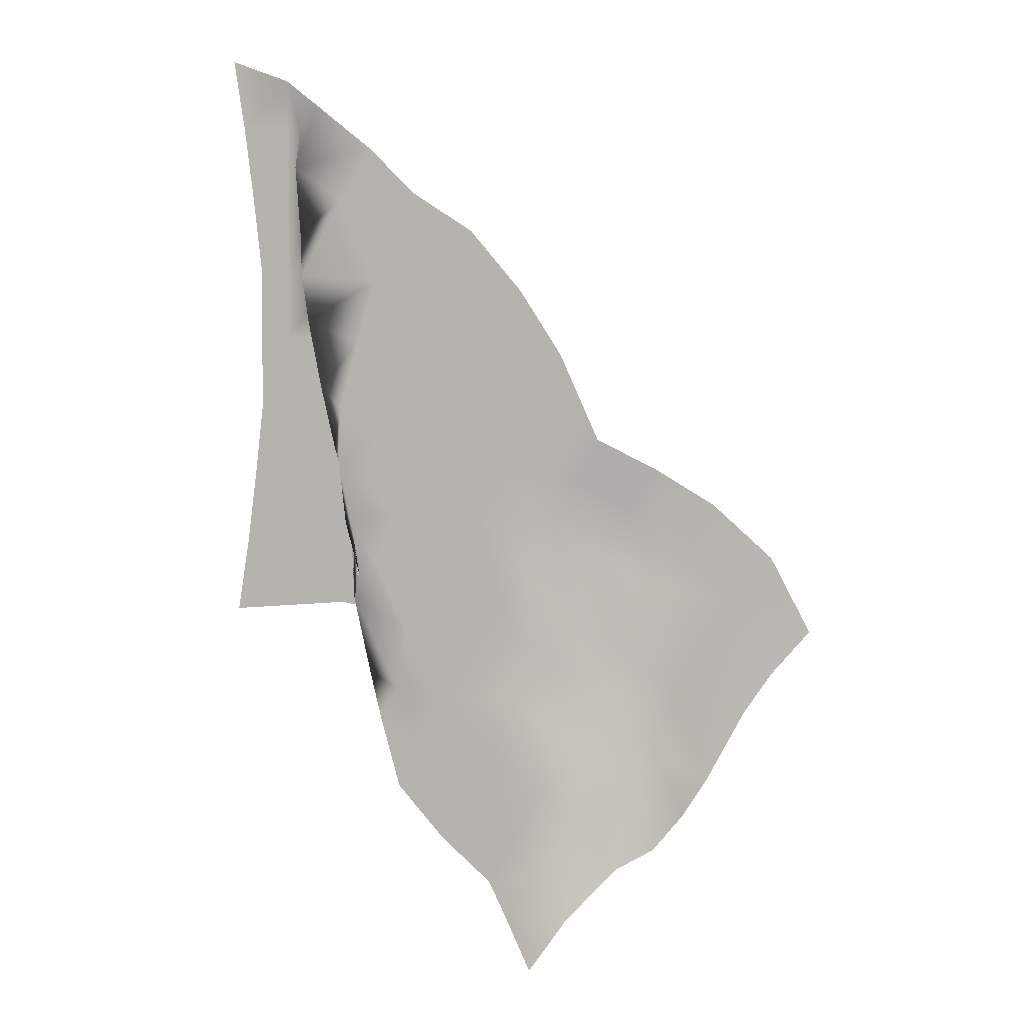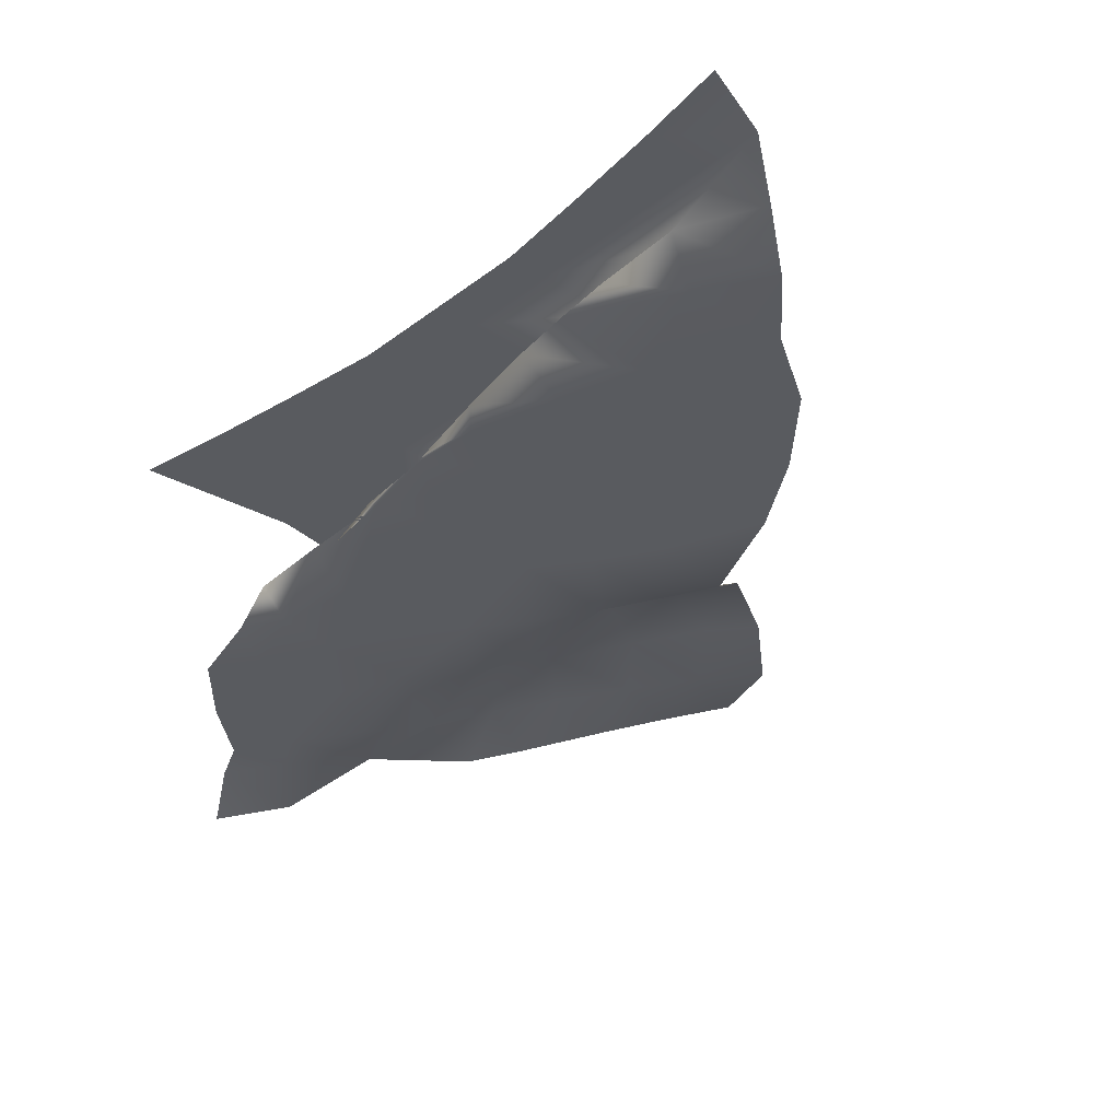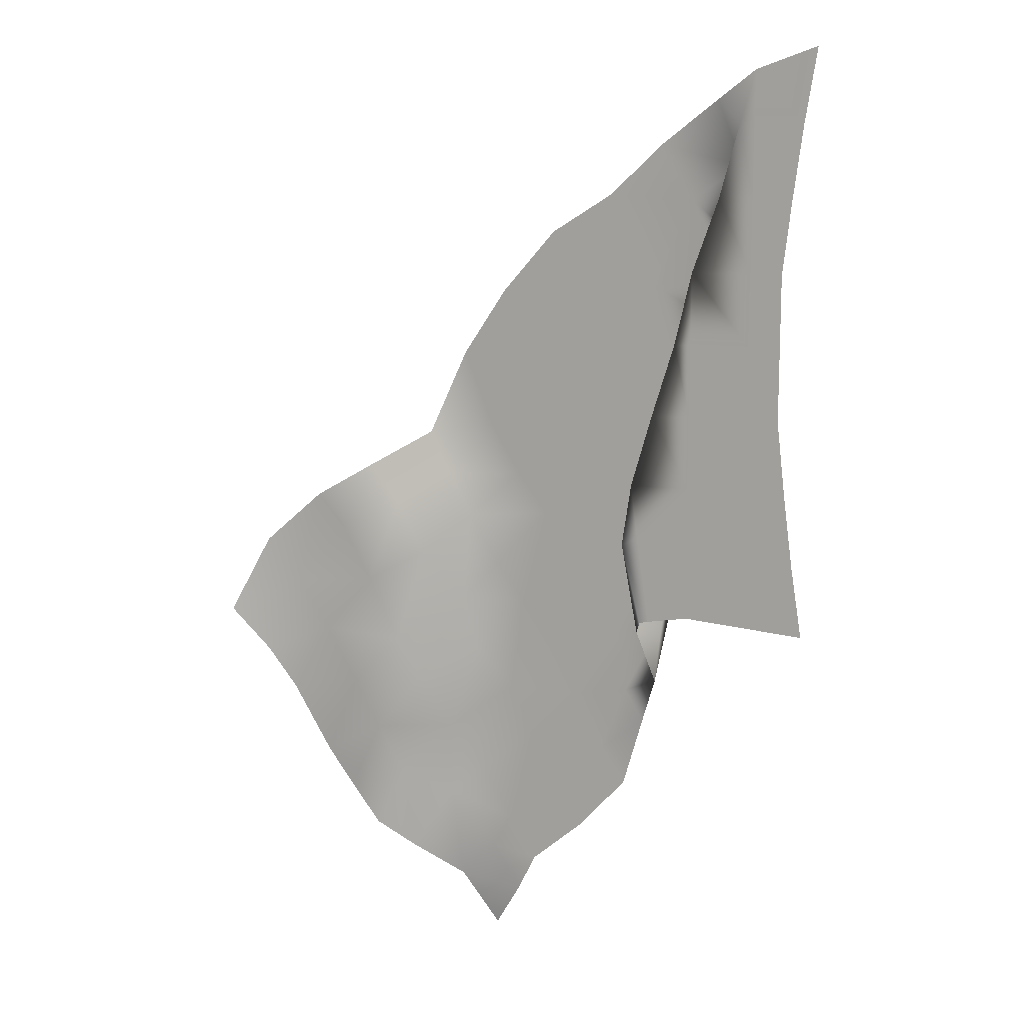
<metadata>
{"format":"obj","ext":"obj","renderer":"f3d","projection":"perspective","resolution":1024,"background":"white","views":[{"elev":3.9,"azim":15.1,"up":"+Z"},{"elev":-32.0,"azim":-42.3,"up":"+Y"},{"elev":12.6,"azim":-162.1,"up":"+Z"}]}
</metadata>
<code>
v 65.04 0 -53.59
v 46.99 -6.772 -71.51
v 44.35 -6.772 -48.49
v 65.04 0 -53.59
v 68.41 0 -76.68
v 46.99 -6.772 -71.51
v 68.41 0 -76.68
v 52.52 -6.772 -92.06
v 46.99 -6.772 -71.51
v 68.41 0 -76.68
v 62.62 -1.712 -111
v 52.52 -6.772 -92.06
v 52.52 -6.772 -92.06
v 62.62 -1.712 -111
v 55.61 -3.198 -130.1
v 52.52 -6.772 -92.06
v 55.61 -3.198 -130.1
v 50.4 -6.772 -100.8
v 49.08 -6.772 -70.96
v 52.52 -6.772 -92.06
v 50.4 -6.772 -100.8
v 50.4 -6.772 -100.8
v 55.61 -3.198 -130.1
v 68.19 -6.772 -135.9
v 50.4 -6.772 -100.8
v 68.19 -6.772 -135.9
v 71.37 -6.772 -112.7
v 58.92 -6.772 -87.49
v 50.4 -6.772 -100.8
v 71.37 -6.772 -112.7
v 49.08 -6.772 -70.96
v 50.4 -6.772 -100.8
v 58.92 -6.772 -87.49
v 55.61 -3.198 -130.1
v 61.16 -6.772 -147.5
v 68.19 -6.772 -135.9
v 68.19 -6.772 -135.9
v 61.16 -6.772 -147.5
v 77.85 -6.772 -160.4
v 68.19 -6.772 -135.9
v 77.85 -6.772 -160.4
v 88.57 -6.772 -139.2
v 71.37 -6.772 -112.7
v 68.19 -6.772 -135.9
v 88.57 -6.772 -139.2
v 71.37 -6.772 -112.7
v 88.57 -6.772 -139.2
v 96.6 -6.772 -123.6
v 81.58 -6.772 -95.64
v 71.37 -6.772 -112.7
v 96.6 -6.772 -123.6
v 58.92 -6.772 -87.49
v 71.37 -6.772 -112.7
v 81.58 -6.772 -95.64
v 65.97 -6.772 -68.17
v 58.92 -6.772 -87.49
v 81.58 -6.772 -95.64
v 49.08 -6.772 -70.96
v 58.92 -6.772 -87.49
v 65.97 -6.772 -68.17
v 61.16 -6.772 -147.5
v 68.47 -6.772 -173.6
v 77.85 -6.772 -160.4
v 77.85 -6.772 -160.4
v 68.47 -6.772 -173.6
v 95.2 -6.772 -180.4
v 77.85 -6.772 -160.4
v 95.2 -6.772 -180.4
v 106.3 -6.772 -157.9
v 88.57 -6.772 -139.2
v 77.85 -6.772 -160.4
v 106.3 -6.772 -157.9
v 88.57 -6.772 -139.2
v 106.3 -6.772 -157.9
v 113.9 -6.772 -138.7
v 96.6 -6.772 -123.6
v 88.57 -6.772 -139.2
v 113.9 -6.772 -138.7
v 109.5 -6.772 -103.2
v 96.6 -6.772 -123.6
v 113.9 -6.772 -138.7
v 81.58 -6.772 -95.64
v 96.6 -6.772 -123.6
v 109.5 -6.772 -103.2
v 90.49 -6.772 -79.76
v 81.58 -6.772 -95.64
v 109.5 -6.772 -103.2
v 65.97 -6.772 -68.17
v 81.58 -6.772 -95.64
v 90.49 -6.772 -79.76
v 68.47 -6.772 -173.6
v 86.05 -6.772 -193.2
v 95.2 -6.772 -180.4
v 95.2 -6.772 -180.4
v 86.05 -6.772 -193.2
v 104.6 -6.772 -209.1
v 114.6 -6.772 -192.9
v 95.2 -6.772 -180.4
v 104.6 -6.772 -209.1
v 106.3 -6.772 -157.9
v 95.2 -6.772 -180.4
v 114.6 -6.772 -192.9
v 125.8 -6.772 -173.2
v 106.3 -6.772 -157.9
v 114.6 -6.772 -192.9
v 113.9 -6.772 -138.7
v 106.3 -6.772 -157.9
v 125.8 -6.772 -173.2
v 139.7 -6.772 -157.4
v 113.9 -6.772 -138.7
v 125.8 -6.772 -173.2
v 128.1 -6.772 -124.9
v 113.9 -6.772 -138.7
v 139.7 -6.772 -157.4
v 128.1 -6.772 -124.9
v 109.5 -6.772 -103.2
v 113.9 -6.772 -138.7
v 114.6 -6.772 -192.9
v 104.6 -6.772 -209.1
v 121.5 -6.772 -205.8
v 114.6 -6.772 -192.9
v 121.5 -6.772 -205.8
v 139.2 -6.772 -185.3
v 125.8 -6.772 -173.2
v 114.6 -6.772 -192.9
v 139.2 -6.772 -185.3
v 139.7 -6.772 -157.4
v 125.8 -6.772 -173.2
v 139.2 -6.772 -185.3
v 154.8 7.471 -173
v 139.7 -6.772 -157.4
v 139.2 -6.772 -185.3
v 139.7 -6.772 -157.4
v 154.8 7.471 -173
v 164.7 7.471 -155.8
v 146.9 7.471 -133.4
v 139.7 -6.772 -157.4
v 164.7 7.471 -155.8
v 146.9 7.471 -133.4
v 128.1 -6.772 -124.9
v 139.7 -6.772 -157.4
v 133.8 -6.772 -104.1
v 128.1 -6.772 -124.9
v 146.9 7.471 -133.4
v 109.5 -6.772 -103.2
v 128.1 -6.772 -124.9
v 133.8 -6.772 -104.1
v 104.6 -6.772 -209.1
v 111.5 -6.772 -223.4
v 121.5 -6.772 -205.8
v 121.5 -6.772 -205.8
v 111.5 -6.772 -223.4
v 136 -10.9 -221.1
v 139.2 -6.772 -185.3
v 121.5 -6.772 -205.8
v 136 -10.9 -221.1
v 151.4 5.277 -204.6
v 139.2 -6.772 -185.3
v 136 -10.9 -221.1
v 154.8 7.471 -173
v 139.2 -6.772 -185.3
v 151.4 5.277 -204.6
v 165.9 6.648 -196.2
v 154.8 7.471 -173
v 151.4 5.277 -204.6
v 154.8 7.471 -173
v 165.9 6.648 -196.2
v 177.5 4.81 -182.1
v 164.7 7.471 -155.8
v 154.8 7.471 -173
v 177.5 4.81 -182.1
v 164.7 7.471 -155.8
v 177.5 4.81 -182.1
v 186.6 6.178 -167.8
v 174.7 7.471 -138
v 164.7 7.471 -155.8
v 186.6 6.178 -167.8
v 146.9 7.471 -133.4
v 164.7 7.471 -155.8
v 174.7 7.471 -138
v 111.5 -6.772 -223.4
v 122 -12.6 -241.1
v 136 -10.9 -221.1
v 174.7 7.471 -138
v 186.6 6.178 -167.8
v 200.1 7.895 -142.3
v 185.6 7.471 -117
v 174.7 7.471 -138
v 200.1 7.895 -142.3
v 156.5 7.471 -119.5
v 174.7 7.471 -138
v 185.6 7.471 -117
v 156.5 7.471 -119.5
v 146.9 7.471 -133.4
v 174.7 7.471 -138
v 156.5 7.471 -119.5
v 133.8 -6.772 -104.1
v 146.9 7.471 -133.4
v 185.6 7.471 -117
v 200.1 7.895 -142.3
v 210.4 9.859 -127
v 197.6 7.471 -98.49
v 185.6 7.471 -117
v 210.4 9.859 -127
v 167.7 7.471 -95.78
v 185.6 7.471 -117
v 197.6 7.471 -98.49
v 167.7 7.471 -95.78
v 156.5 7.471 -119.5
v 185.6 7.471 -117
v 167.7 7.471 -95.78
v 145.3 7.471 -83.36
v 156.5 7.471 -119.5
v 145.3 7.471 -83.36
v 133.8 -6.772 -104.1
v 156.5 7.471 -119.5
v 145.3 7.471 -83.36
v 131.2 -6.772 -70.68
v 133.8 -6.772 -104.1
v 131.2 -6.772 -70.68
v 120 -6.772 -89.26
v 133.8 -6.772 -104.1
v 120 -6.772 -89.26
v 109.5 -6.772 -103.2
v 133.8 -6.772 -104.1
v 197.6 7.471 -98.49
v 210.4 9.859 -127
v 224.1 13.02 -111.1
v 210.3 7.471 -82.98
v 197.6 7.471 -98.49
v 224.1 13.02 -111.1
v 210.3 7.471 -82.98
v 188.4 7.471 -63.4
v 197.6 7.471 -98.49
v 188.4 7.471 -63.4
v 178.6 7.471 -75.38
v 197.6 7.471 -98.49
v 178.6 7.471 -75.38
v 167.7 7.471 -95.78
v 197.6 7.471 -98.49
v 178.6 7.471 -75.38
v 155.9 7.471 -65.33
v 167.7 7.471 -95.78
v 155.9 7.471 -65.33
v 145.3 7.471 -83.36
v 167.7 7.471 -95.78
v 155.9 7.471 -65.33
v 139.1 -6.772 -54.79
v 145.3 7.471 -83.36
v 139.1 -6.772 -54.79
v 131.2 -6.772 -70.68
v 145.3 7.471 -83.36
v 111.4 -6.772 -53
v 131.2 -6.772 -70.68
v 139.1 -6.772 -54.79
v 111.4 -6.772 -53
v 100.7 -6.772 -68.07
v 131.2 -6.772 -70.68
v 100.7 -6.772 -68.07
v 120 -6.772 -89.26
v 131.2 -6.772 -70.68
v 120 -6.772 -89.26
v 100.7 -6.772 -68.07
v 109.5 -6.772 -103.2
v 100.7 -6.772 -68.07
v 90.49 -6.772 -79.76
v 109.5 -6.772 -103.2
v 188.4 7.471 -63.4
v 166.1 7.471 -50.21
v 178.6 7.471 -75.38
v 166.1 7.471 -50.21
v 155.9 7.471 -65.33
v 178.6 7.471 -75.38
v 166.1 7.471 -50.21
v 146.9 -6.772 -38.83
v 155.9 7.471 -65.33
v 146.9 -6.772 -38.83
v 139.1 -6.772 -54.79
v 155.9 7.471 -65.33
v 122.2 -6.772 -34.66
v 139.1 -6.772 -54.79
v 146.9 -6.772 -38.83
v 122.2 -6.772 -34.66
v 111.4 -6.772 -53
v 139.1 -6.772 -54.79
v 92.91 -6.772 -18.47
v 111.4 -6.772 -53
v 122.2 -6.772 -34.66
v 92.91 -6.772 -18.47
v 83.35 -6.772 -42.34
v 111.4 -6.772 -53
v 83.35 -6.772 -42.34
v 100.7 -6.772 -68.07
v 111.4 -6.772 -53
v 83.35 -6.772 -42.34
v 74.94 -6.772 -54.87
v 100.7 -6.772 -68.07
v 74.94 -6.772 -54.87
v 90.49 -6.772 -79.76
v 100.7 -6.772 -68.07
v 74.94 -6.772 -54.87
v 65.97 -6.772 -68.17
v 90.49 -6.772 -79.76
v 56.96 -6.772 -57.04
v 65.97 -6.772 -68.17
v 74.94 -6.772 -54.87
v 56.96 -6.772 -57.04
v 49.08 -6.772 -70.96
v 65.97 -6.772 -68.17
v 132.7 -6.772 -7.347
v 122.2 -6.772 -34.66
v 146.9 -6.772 -38.83
v 104 -6.772 1.885
v 122.2 -6.772 -34.66
v 132.7 -6.772 -7.347
v 104 -6.772 1.885
v 92.91 -6.772 -18.47
v 122.2 -6.772 -34.66
v 77.48 -6.772 2.683
v 92.91 -6.772 -18.47
v 104 -6.772 1.885
v 77.48 -6.772 2.683
v 68.71 -6.772 -20.18
v 92.91 -6.772 -18.47
v 68.71 -6.772 -20.18
v 83.35 -6.772 -42.34
v 92.91 -6.772 -18.47
v 68.71 -6.772 -20.18
v 59.47 -6.772 -37.18
v 83.35 -6.772 -42.34
v 59.47 -6.772 -37.18
v 74.94 -6.772 -54.87
v 83.35 -6.772 -42.34
v 59.47 -6.772 -37.18
v 56.96 -6.772 -57.04
v 74.94 -6.772 -54.87
v 44.35 -6.772 -48.49
v 56.96 -6.772 -57.04
v 59.47 -6.772 -37.18
v 44.35 -6.772 -48.49
v 49.08 -6.772 -70.96
v 56.96 -6.772 -57.04
v 44.35 -6.772 -48.49
v 46.99 -6.772 -71.51
v 49.08 -6.772 -70.96
v 46.99 -6.772 -71.51
v 52.52 -6.772 -92.06
v 49.08 -6.772 -70.96
v 117 -6.772 16.92
v 104 -6.772 1.885
v 132.7 -6.772 -7.347
v 88.36 -6.772 20.88
v 104 -6.772 1.885
v 117 -6.772 16.92
v 88.36 -6.772 20.88
v 77.48 -6.772 2.683
v 104 -6.772 1.885
v 59.14 -6.772 21.1
v 77.48 -6.772 2.683
v 88.36 -6.772 20.88
v 59.14 -6.772 21.1
v 52.24 -6.772 -2.102
v 77.48 -6.772 2.683
v 52.24 -6.772 -2.102
v 68.71 -6.772 -20.18
v 77.48 -6.772 2.683
v 52.24 -6.772 -2.102
v 45.11 -6.772 -27.6
v 68.71 -6.772 -20.18
v 45.11 -6.772 -27.6
v 59.47 -6.772 -37.18
v 68.71 -6.772 -20.18
v 45.11 -6.772 -27.6
v 44.35 -6.772 -48.49
v 59.47 -6.772 -37.18
v 42.64 -6.772 -42.34
v 44.35 -6.772 -48.49
v 45.11 -6.772 -27.6
v 42.64 -6.772 -42.34
v 65.04 0 -53.59
v 44.35 -6.772 -48.49
v 97.74 -6.772 39.59
v 88.36 -6.772 20.88
v 117 -6.772 16.92
v 97.74 -6.772 39.59
v 75.69 -6.772 53.79
v 88.36 -6.772 20.88
v 75.69 -6.772 53.79
v 66.67 -6.772 36.85
v 88.36 -6.772 20.88
v 66.67 -6.772 36.85
v 59.14 -6.772 21.1
v 88.36 -6.772 20.88
v 45.3 -6.772 52.4
v 59.14 -6.772 21.1
v 66.67 -6.772 36.85
v 45.3 -6.772 52.4
v 29.64 -6.772 23.42
v 59.14 -6.772 21.1
v 29.64 -6.772 23.42
v 32.21 -6.772 6.048
v 59.14 -6.772 21.1
v 32.21 -6.772 6.048
v 52.24 -6.772 -2.102
v 59.14 -6.772 21.1
v 32.21 -6.772 6.048
v 37.31 -6.772 -19.44
v 52.24 -6.772 -2.102
v 37.31 -6.772 -19.44
v 45.11 -6.772 -27.6
v 52.24 -6.772 -2.102
v 37.31 -6.772 -19.44
v 42.64 -6.772 -42.34
v 45.11 -6.772 -27.6
v 45.3 -6.772 52.4
v 66.67 -6.772 36.85
v 75.69 -6.772 53.79
v 57.03 -6.772 71.93
v 45.3 -6.772 52.4
v 75.69 -6.772 53.79
v 26.88 -5.699 65.19
v 45.3 -6.772 52.4
v 57.03 -6.772 71.93
v 26.88 -5.699 65.19
v 28.69 -5.479 39.69
v 45.3 -6.772 52.4
v 28.69 -5.479 39.69
v 29.64 -6.772 23.42
v 45.3 -6.772 52.4
v 28.69 -5.479 39.69
v 43.22 0 26.8
v 29.64 -6.772 23.42
v 36.27 -6.772 88.46
v 26.88 -5.699 65.19
v 57.03 -6.772 71.93
v 26.75 0 80.39
v 26.88 -5.699 65.19
v 36.27 -6.772 88.46
v 33.86 0 53.59
v 26.88 -5.699 65.19
v 26.75 0 80.39
v 21.41 0 53.59
v 33.86 0 53.59
v 26.75 0 80.39
v 21.41 0 53.59
v 21.41 0 26.8
v 33.86 0 53.59
v 21.41 0 26.8
v 43.22 0 26.8
v 33.86 0 53.59
v 21.41 0 26.8
v 21.41 0 0
v 43.22 0 26.8
v 21.41 0 0
v 43.22 0 0
v 43.22 0 26.8
v 43.22 0 26.8
v 43.22 0 0
v 49.37 0 0
v 21.41 0 99.1
v 26.75 0 80.39
v 36.27 -6.772 88.46
v 21.41 0 99.1
v 21.41 0 80.39
v 26.75 0 80.39
v 21.41 0 80.39
v 21.41 0 53.59
v 26.75 0 80.39
v 7.249 0 53.59
v 21.41 0 53.59
v 21.41 0 80.39
v 7.249 0 53.59
v 10.31 0 26.8
v 21.41 0 53.59
v 10.31 0 26.8
v 21.41 0 26.8
v 21.41 0 53.59
v 10.31 0 26.8
v 10.31 0 0
v 21.41 0 26.8
v 10.31 0 0
v 21.41 0 0
v 21.41 0 26.8
v 10.31 0 0
v 10.31 0 -26.8
v 21.41 0 0
v 10.31 0 -26.8
v 21.41 0 -26.8
v 21.41 0 0
v 21.41 0 0
v 21.41 0 -26.8
v 43.22 0 0
v 3.805 0 80.39
v 21.41 0 80.39
v 21.41 0 99.1
v 3.805 0 80.39
v 7.249 0 53.59
v 21.41 0 80.39
v -0.4085 0 107.2
v 3.805 0 80.39
v 21.41 0 99.1
v 33.86 0 53.59
v 28.69 -5.479 39.69
v 26.88 -5.699 65.19
v 43.22 0 26.8
v 28.69 -5.479 39.69
v 33.86 0 53.59
v 3.805 0 -80.39
v -0.4085 0 -107.2
v 21.41 0 -105.3
v 21.41 0 -78.52
v 3.805 0 -80.39
v 21.41 0 -105.3
v 7.249 0 -53.59
v 3.805 0 -80.39
v 21.41 0 -78.52
v 21.41 0 -53.59
v 7.249 0 -53.59
v 21.41 0 -78.52
v 10.31 0 -26.8
v 7.249 0 -53.59
v 21.41 0 -53.59
v 21.41 0 -26.8
v 10.31 0 -26.8
v 21.41 0 -53.59
v 21.41 0 -26.8
v 21.41 0 -53.59
v 43.22 0 -26.8
v 21.41 0 -26.8
v 43.22 0 -26.8
v 43.22 0 0
v 21.41 0 -78.52
v 21.41 0 -105.3
v 43.22 0 -103.4
v 43.22 0 -76.65
v 21.41 0 -78.52
v 43.22 0 -103.4
v 21.41 0 -53.59
v 21.41 0 -78.52
v 43.22 0 -76.65
v 43.22 0 -53.59
v 21.41 0 -53.59
v 43.22 0 -76.65
v 21.41 0 -53.59
v 43.22 0 -53.59
v 43.22 0 -26.8
v 43.22 0 -26.8
v 43.22 0 -53.59
v 57.48 0 -26.8
v 43.22 0 -26.8
v 57.48 0 -26.8
v 49.37 0 0
v 43.22 0 0
v 43.22 0 -26.8
v 49.37 0 0
v 43.22 0 -76.65
v 43.22 0 -103.4
v 57.85 0 -105.9
v 62.42 0 -73.94
v 43.22 0 -76.65
v 57.85 0 -105.9
v 43.22 0 -53.59
v 43.22 0 -76.65
v 62.42 0 -73.94
v 43.22 0 -53.59
v 62.42 0 -73.94
v 65.04 0 -53.59
v 43.22 0 -53.59
v 65.04 0 -53.59
v 57.48 0 -26.8
v 62.42 0 -73.94
v 57.85 0 -105.9
v 68.41 0 -76.68
v 65.04 0 -53.59
v 62.42 0 -73.94
v 68.41 0 -76.68
v 57.85 0 -105.9
v 61.15 0 -106.7
v 68.41 0 -76.68
v 68.41 0 -76.68
v 61.15 0 -106.7
v 62.62 -1.712 -111
v 43.22 0 26.8
v 32.21 -6.772 6.048
v 29.64 -6.772 23.42
v 43.22 0 26.8
v 49.37 0 0
v 32.21 -6.772 6.048
v 49.37 0 0
v 37.31 -6.772 -19.44
v 32.21 -6.772 6.048
v 57.48 0 -26.8
v 37.31 -6.772 -19.44
v 49.37 0 0
v 57.48 0 -26.8
v 42.64 -6.772 -42.34
v 37.31 -6.772 -19.44
v 65.04 0 -53.59
v 42.64 -6.772 -42.34
v 57.48 0 -26.8
g mtl_nt_2020_flags_01
f 3 2 1
f 6 5 4
f 9 8 7
f 12 11 10
f 15 14 13
f 18 17 16
f 21 20 19
f 24 23 22
f 27 26 25
f 30 29 28
f 33 32 31
f 36 35 34
f 39 38 37
f 42 41 40
f 45 44 43
f 48 47 46
f 51 50 49
f 54 53 52
f 57 56 55
f 60 59 58
f 63 62 61
f 66 65 64
f 69 68 67
f 72 71 70
f 75 74 73
f 78 77 76
f 81 80 79
f 84 83 82
f 87 86 85
f 90 89 88
f 93 92 91
f 96 95 94
f 99 98 97
f 102 101 100
f 105 104 103
f 108 107 106
f 111 110 109
f 114 113 112
f 117 116 115
f 120 119 118
f 123 122 121
f 126 125 124
f 129 128 127
f 132 131 130
f 135 134 133
f 138 137 136
f 141 140 139
f 144 143 142
f 147 146 145
f 150 149 148
f 153 152 151
f 156 155 154
f 159 158 157
f 162 161 160
f 165 164 163
f 168 167 166
f 171 170 169
f 174 173 172
f 177 176 175
f 180 179 178
f 183 182 181
f 186 185 184
f 189 188 187
f 192 191 190
f 195 194 193
f 198 197 196
f 201 200 199
f 204 203 202
f 207 206 205
f 210 209 208
f 213 212 211
f 216 215 214
f 219 218 217
f 222 221 220
f 225 224 223
f 228 227 226
f 231 230 229
f 234 233 232
f 237 236 235
f 240 239 238
f 243 242 241
f 246 245 244
f 249 248 247
f 252 251 250
f 255 254 253
f 258 257 256
f 261 260 259
f 264 263 262
f 267 266 265
f 270 269 268
f 273 272 271
f 276 275 274
f 279 278 277
f 282 281 280
f 285 284 283
f 288 287 286
f 291 290 289
f 294 293 292
f 297 296 295
f 300 299 298
f 303 302 301
f 306 305 304
f 309 308 307
f 312 311 310
f 315 314 313
f 318 317 316
f 321 320 319
f 324 323 322
f 327 326 325
f 330 329 328
f 333 332 331
f 336 335 334
f 339 338 337
f 342 341 340
f 345 344 343
f 348 347 346
f 351 350 349
f 354 353 352
f 357 356 355
f 360 359 358
f 363 362 361
f 366 365 364
f 369 368 367
f 372 371 370
f 375 374 373
f 378 377 376
f 381 380 379
f 384 383 382
f 387 386 385
f 390 389 388
f 393 392 391
f 396 395 394
f 399 398 397
f 402 401 400
f 405 404 403
f 408 407 406
f 411 410 409
f 414 413 412
f 417 416 415
f 420 419 418
f 423 422 421
f 426 425 424
f 429 428 427
f 432 431 430
f 435 434 433
f 438 437 436
f 441 440 439
f 444 443 442
f 447 446 445
f 450 449 448
f 453 452 451
f 456 455 454
f 459 458 457
f 462 461 460
f 465 464 463
f 468 467 466
f 471 470 469
f 474 473 472
f 477 476 475
f 480 479 478
f 483 482 481
f 486 485 484
f 489 488 487
f 492 491 490
f 495 494 493
f 498 497 496
f 501 500 499
f 504 503 502
f 507 506 505
f 510 509 508
f 513 512 511
f 516 515 514
f 519 518 517
f 522 521 520
f 525 524 523
f 528 527 526
f 531 530 529
f 534 533 532
f 537 536 535
f 540 539 538
f 543 542 541
f 546 545 544
f 549 548 547
f 552 551 550
f 555 554 553
f 558 557 556
f 561 560 559
f 564 563 562
f 567 566 565
f 570 569 568
f 573 572 571
f 576 575 574
f 579 578 577
f 582 581 580
f 585 584 583
f 588 587 586
f 591 590 589
f 594 593 592
f 597 596 595
f 600 599 598

</code>
